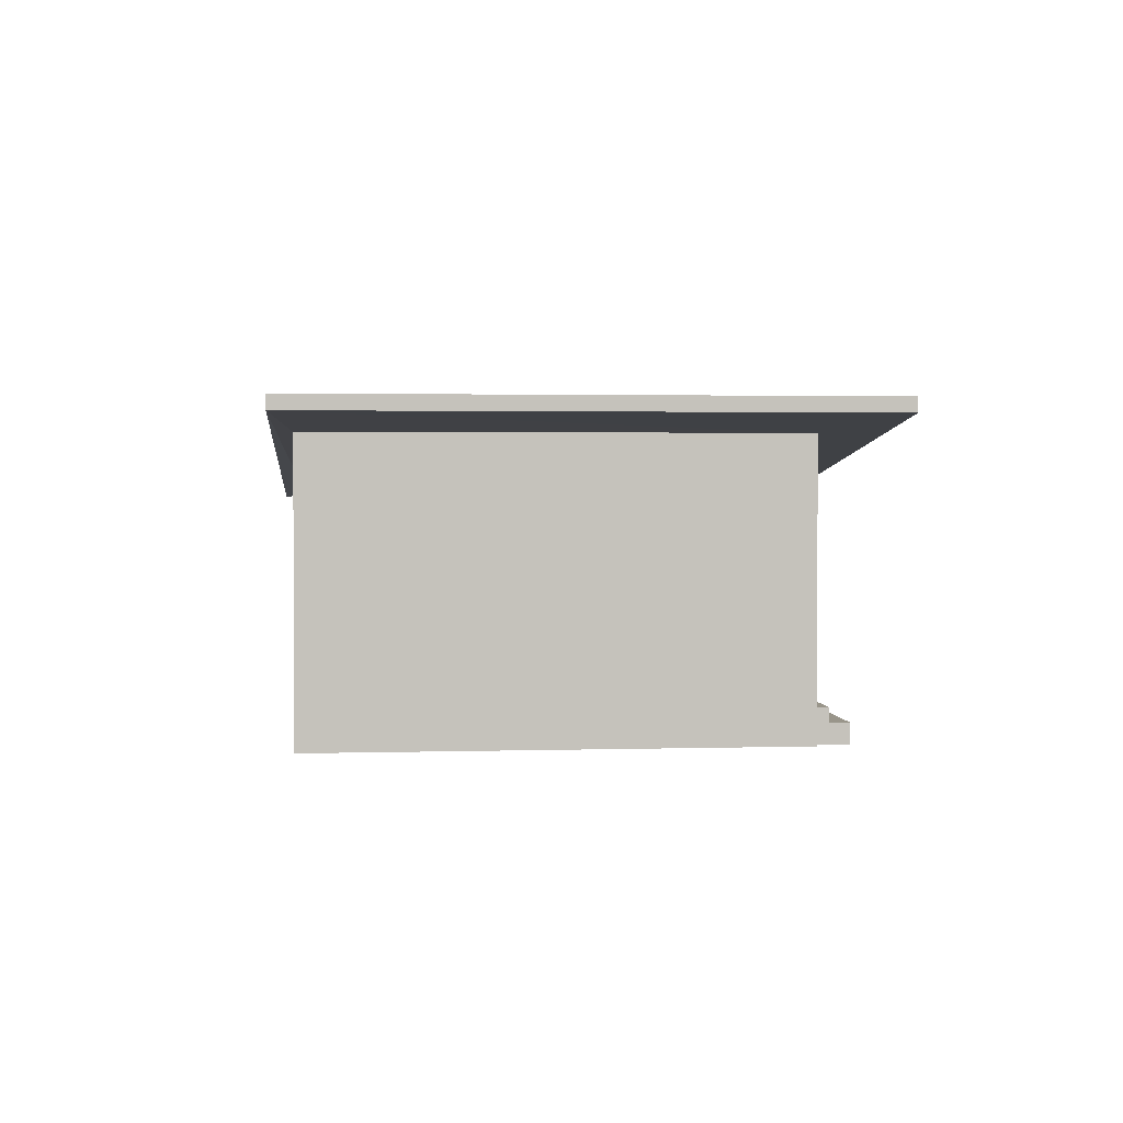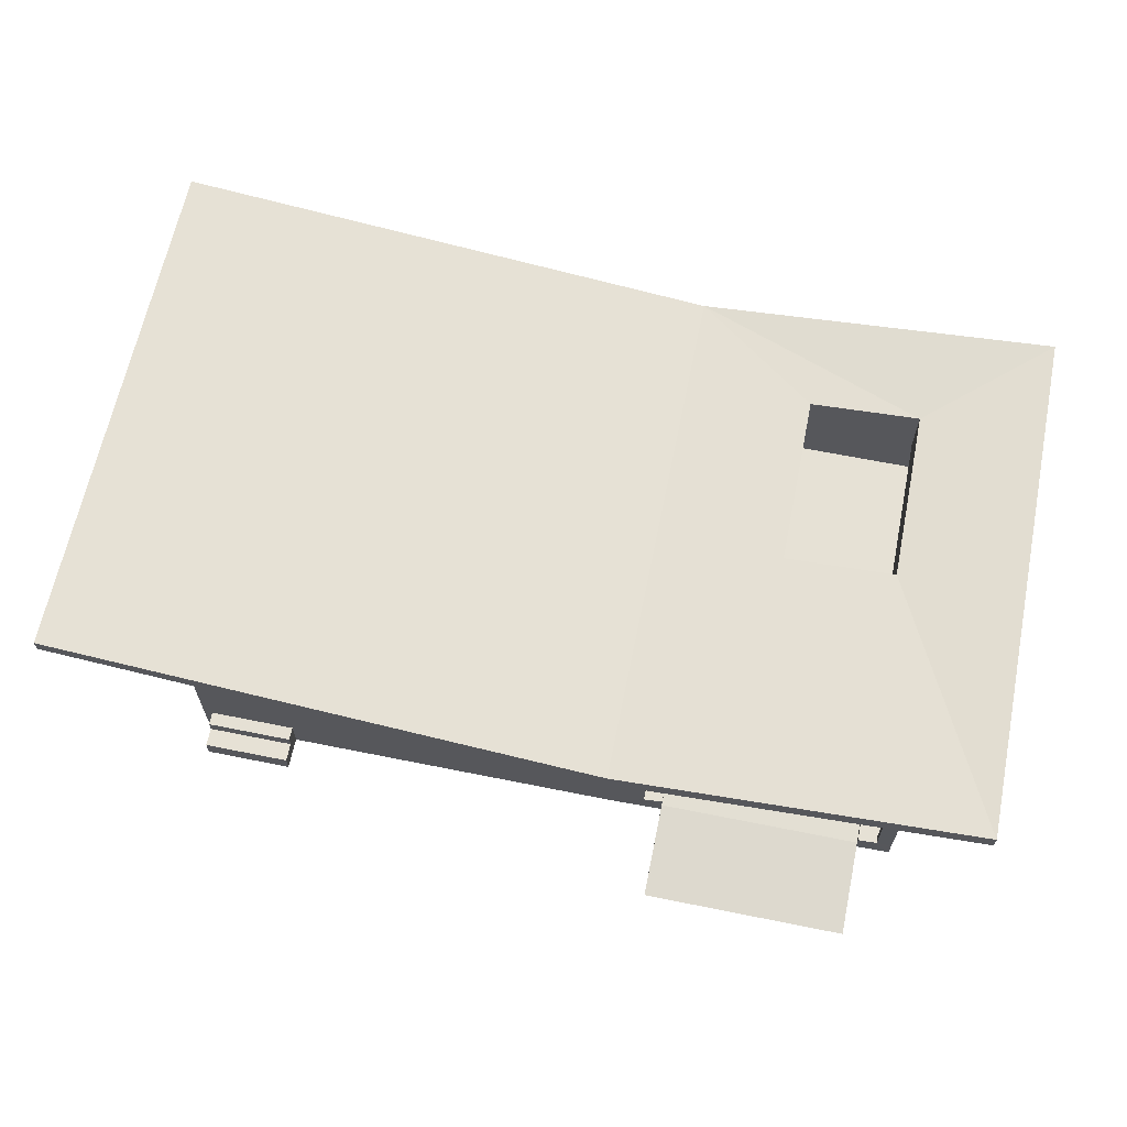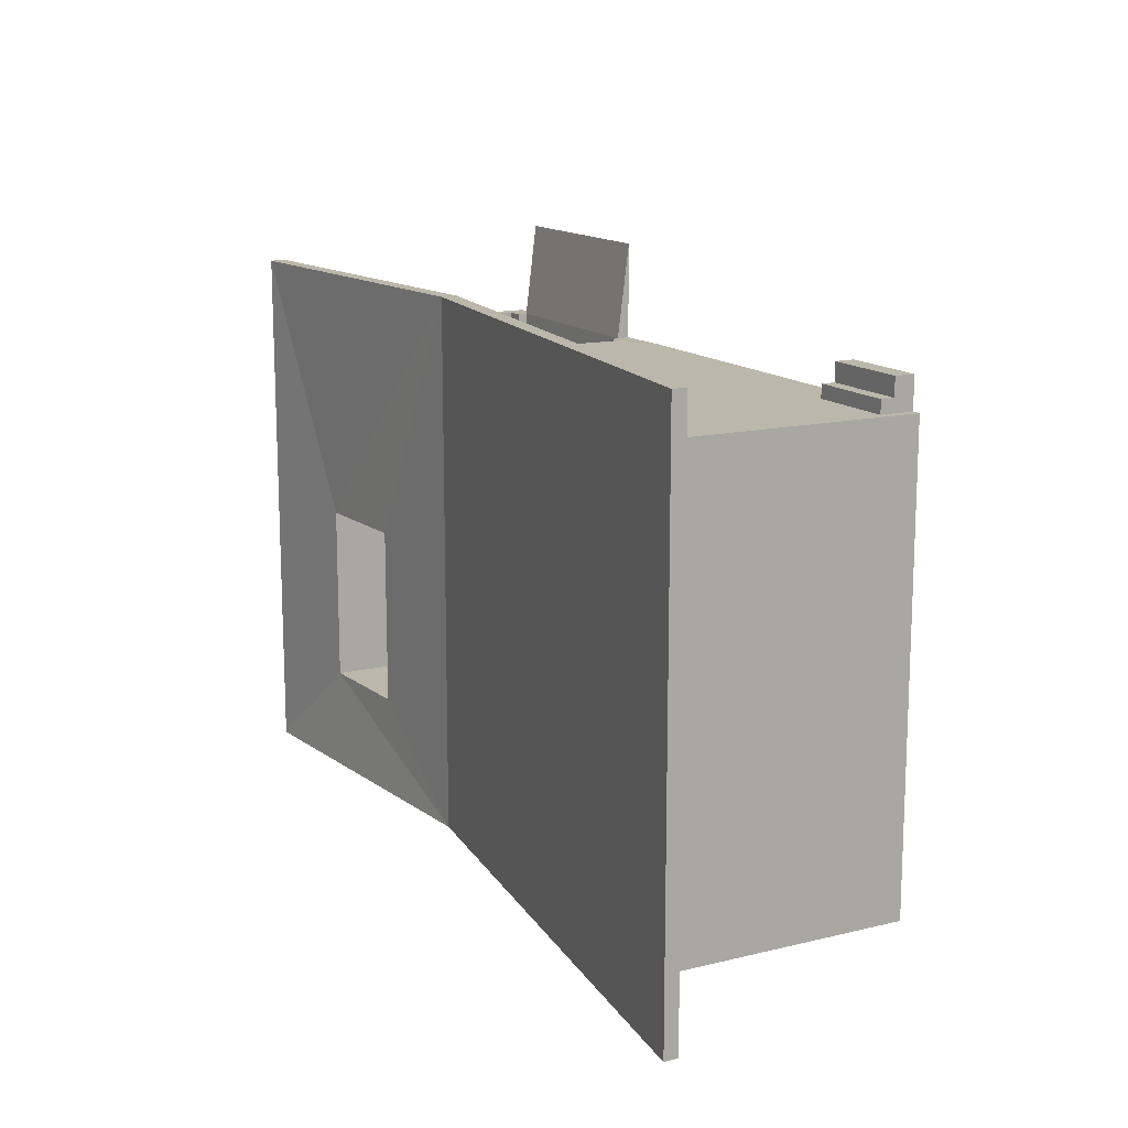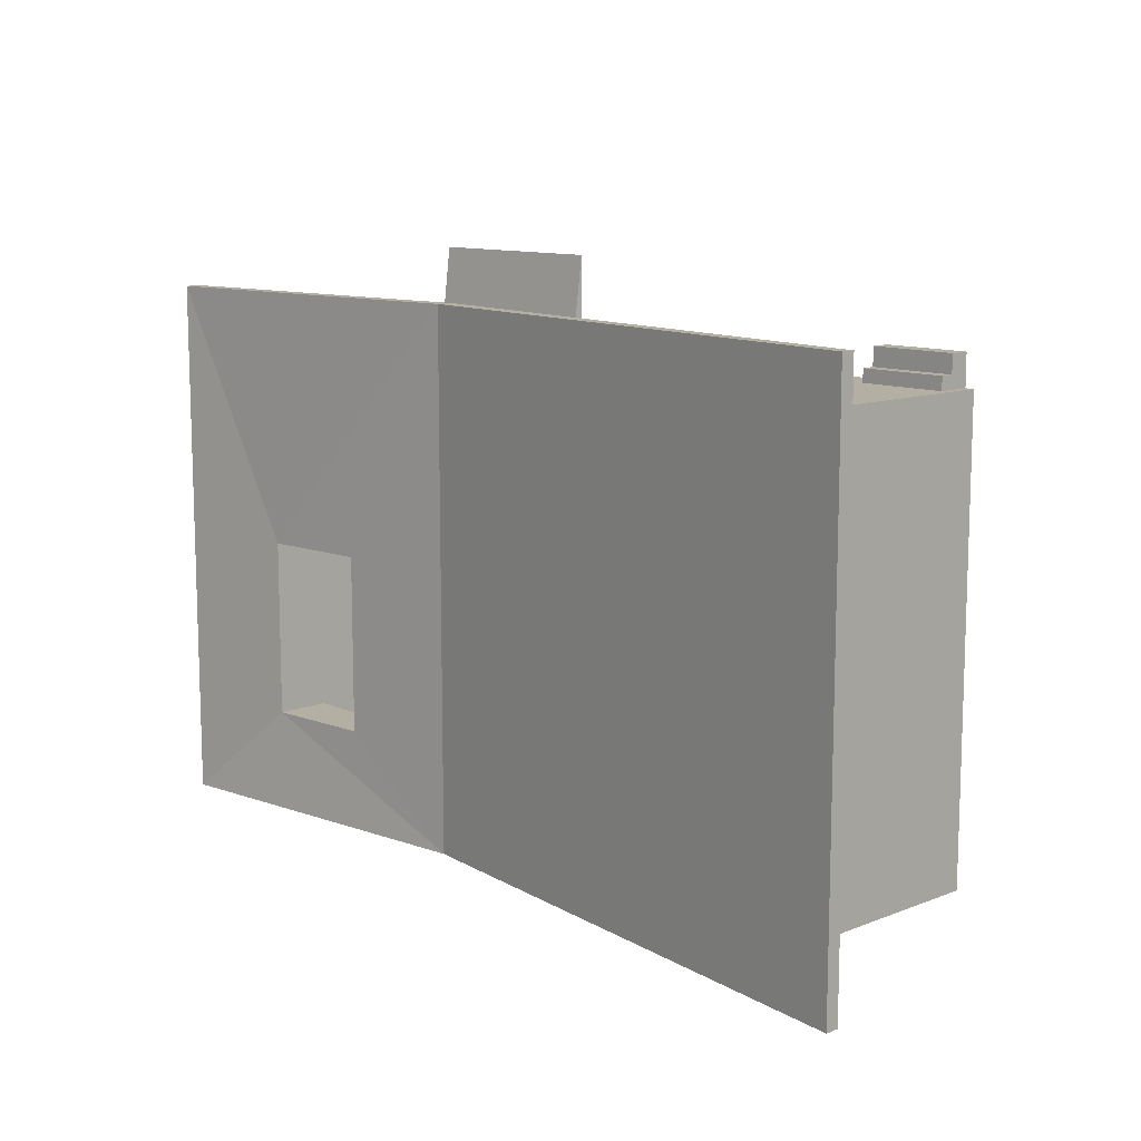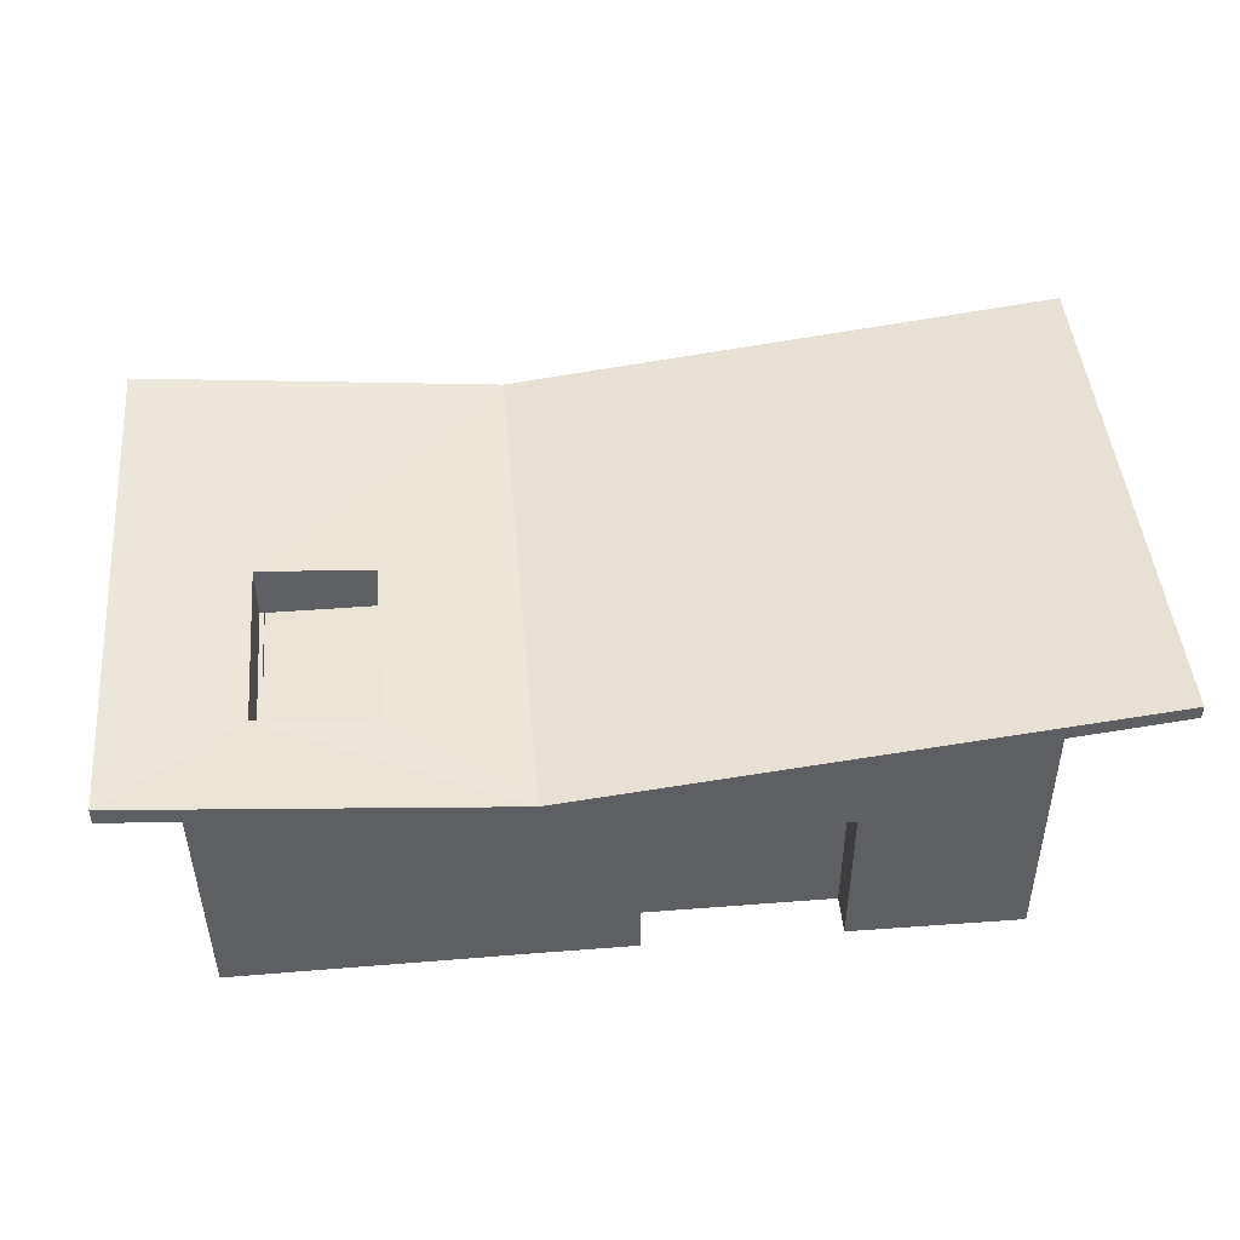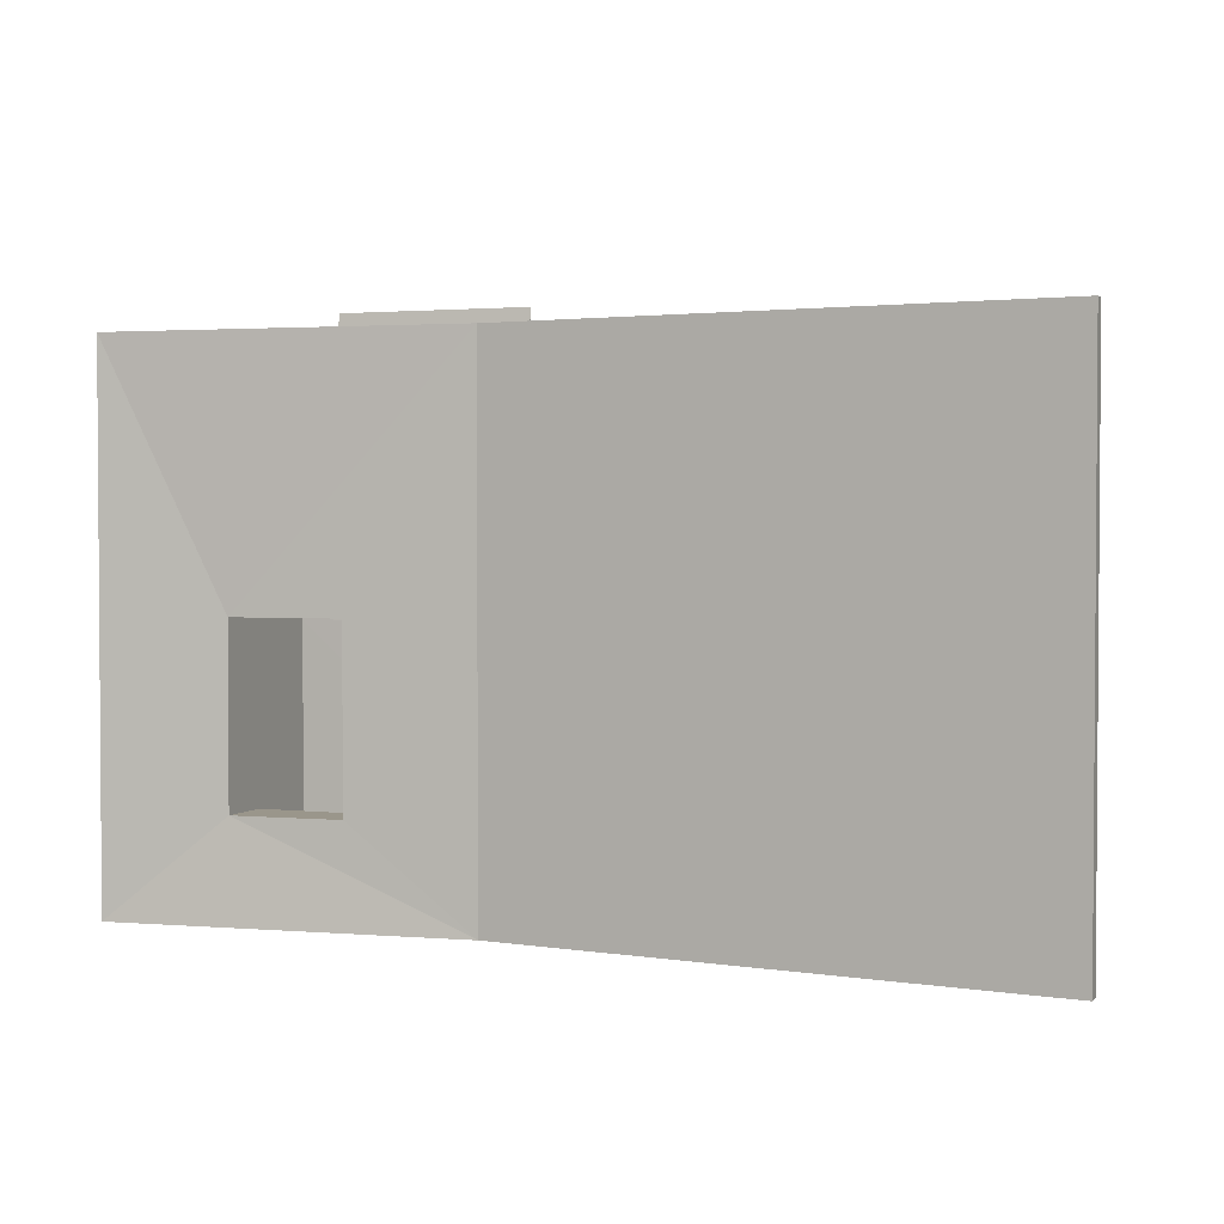
<metadata>
{"format":"obj","ext":"obj","renderer":"f3d","projection":"perspective","resolution":1024,"background":"white","views":[{"elev":2.0,"azim":-95.8,"up":"+Y"},{"elev":64.3,"azim":11.5,"up":"+Y"},{"elev":14.2,"azim":-117.9,"up":"+Z"},{"elev":11.2,"azim":-133.3,"up":"+Z"},{"elev":46.3,"azim":174.9,"up":"+Y"},{"elev":2.3,"azim":-158.4,"up":"+Z"}]}
</metadata>
<code>
g default
v 342 18.53 79.08
v 343.8 7.064 344
v 343.8 18.53 344.1
v 384 18.53 79.08
v 38.87 18.53 -226.9
v 38.87 18.53 79.08
v 79.9 7.058 344.1
v 384 17.84 -227.6
v 343.8 -8.207 466.3
v 79.52 -8.207 466.3
v -539.5 15.85 362
v -427.7 15.85 362
v -539.5 33.09 362
v -427.7 33.09 362
v -539.5 15.85 385.8
v -427.7 33.35 345
v -427.7 -9.456 345
v -427.7 15.85 385.8
v -539.5 -9.455 385.8
v -539.5 -9.456 345
v -539.5 33.35 345
v -427.7 -9.455 385.8
v 79.9 18.53 79.08
v 55.46 18.53 333.2
v 38.87 17.84 333.2
v 79.9 18.53 343.2
v 55.46 18.53 345
v 368.2 18.53 333.2
v 368.2 18.53 343.2
v 79.52 -8.207 344.2
v 343.8 -8.226 344.2
v 384 242.6 -227.8
v 13.24 274.4 -237.2
v 390.4 303.8 -241.4
v 386.9 -8.207 -239.1
v 477.1 314 422.5
v 388.3 303.8 344
v 477.1 314 -263
v -550.9 342.4 -238.5
v -550.9 342.9 345
v -684.7 360.8 -262.6
v -684.7 360.8 422.8
v -550.9 -9.696 345
v 9.287 275.7 345
v 9.287 -9.696 345
v 55.46 242.6 345
v 367 242.6 344
v 13.57 -7.411 -237.9
v -550.9 342.4 -238.5
v -336.1 195.1 -238.5
v -97.56 195.1 -237.2
v 177.8 301.1 94.22
v 14.91 289.7 422.8
v 319.6 311.7 94.22
v 477.1 334.8 422.5
v 477.1 334.8 -263
v 14.91 289.7 -262.6
v 319.6 311.7 -134.1
v 177.8 301.1 -134.1
v 79.52 -8.207 344.2
v 55.46 242.6 333.2
v 38.87 242.6 333.2
v 38.87 242.6 -227.2
v 177.8 242.6 -134.1
v 318.9 242.6 -181.4
v 177.8 242.6 94.22
v 319.6 242.6 94.22
v 384 242.6 333.2
v 319.6 242.6 -134.1
v -684.7 378.2 -262.6
v 14.91 268.9 -262.6
v -684.7 378.2 422.8
v 14.91 268.9 422.8
v -550.9 342.4 -238.5
v 387.9 -8.207 343.2
v 387.9 18.53 343.2
v 384 18.53 333.2
v 367 242.6 333.2
v -97.23 -7.411 -237.9
v -97.23 -7.411 -191.1
v -97.56 195.1 -190.4
v -335.8 -7.411 -191.1
v -336.1 195.1 -190.4
v -335.8 -7.411 -239.2
v -550.9 -10.2 -238.5
g collision
f 1 2 3
f 4 5 6
f 5 4 8
f 1 23 7 2
f 7 9 2
f 9 7 10
f 11 12 13
f 12 14 13
f 15 12 11
f 16 14 17
f 14 12 17
f 17 12 18
f 12 15 18
f 18 15 19
f 19 15 20
f 15 11 20
f 11 13 20
f 20 13 21
f 19 22 18
f 22 17 18
f 21 13 16
f 13 14 16
f 23 6 24
f 6 25 24
f 7 23 26
f 23 24 26
f 26 24 27
f 4 1 28
f 1 3 28
f 28 3 29
f 10 7 30
f 31 2 9
f 5 8 32
f 33 34 35
f 36 37 38
f 37 34 38
f 39 40 41
f 40 42 41
f 43 45 44
f 40 43 44
f 44 46 37
f 46 47 37
f 35 48 33
f 49 33 50
f 33 51 50
f 52 53 54
f 53 55 54
f 56 57 58
f 57 59 58
f 26 27 7
f 27 45 7
f 7 45 60
f 61 46 24
f 24 46 27
f 46 44 27
f 27 44 45
f 24 25 61
f 61 25 62
f 25 5 62
f 62 5 63
f 63 5 32
f 62 63 64
f 63 32 64
f 64 32 65
f 58 59 64
f 59 66 64
f 64 66 62
f 66 67 62
f 62 67 68
f 67 69 68
f 68 69 32
f 32 69 65
f 65 69 64
f 69 58 64
f 56 58 55
f 55 58 54
f 58 69 54
f 69 67 54
f 54 67 52
f 67 66 52
f 66 59 52
f 59 57 52
f 52 57 53
f 53 57 70
f 57 71 70
f 71 41 70
f 70 41 72
f 41 42 72
f 42 53 72
f 72 53 70
f 37 36 44
f 36 73 44
f 44 73 40
f 40 73 42
f 42 73 53
f 53 73 55
f 73 36 55
f 55 36 56
f 36 38 56
f 56 38 57
f 57 38 71
f 38 34 71
f 34 33 71
f 71 33 41
f 33 74 41
f 31 75 2
f 75 29 2
f 2 29 3
f 34 37 35
f 37 76 35
f 35 76 75
f 75 76 29
f 32 8 68
f 8 77 68
f 68 77 78
f 77 28 78
f 78 28 47
f 28 29 47
f 47 29 37
f 29 76 37
f 48 79 33
f 33 79 51
f 79 80 51
f 51 80 81
f 80 82 81
f 81 82 83
f 82 84 83
f 83 84 50
f 84 85 50
f 50 85 49
f 85 40 49
f 43 40 85
f 4 28 77

</code>
